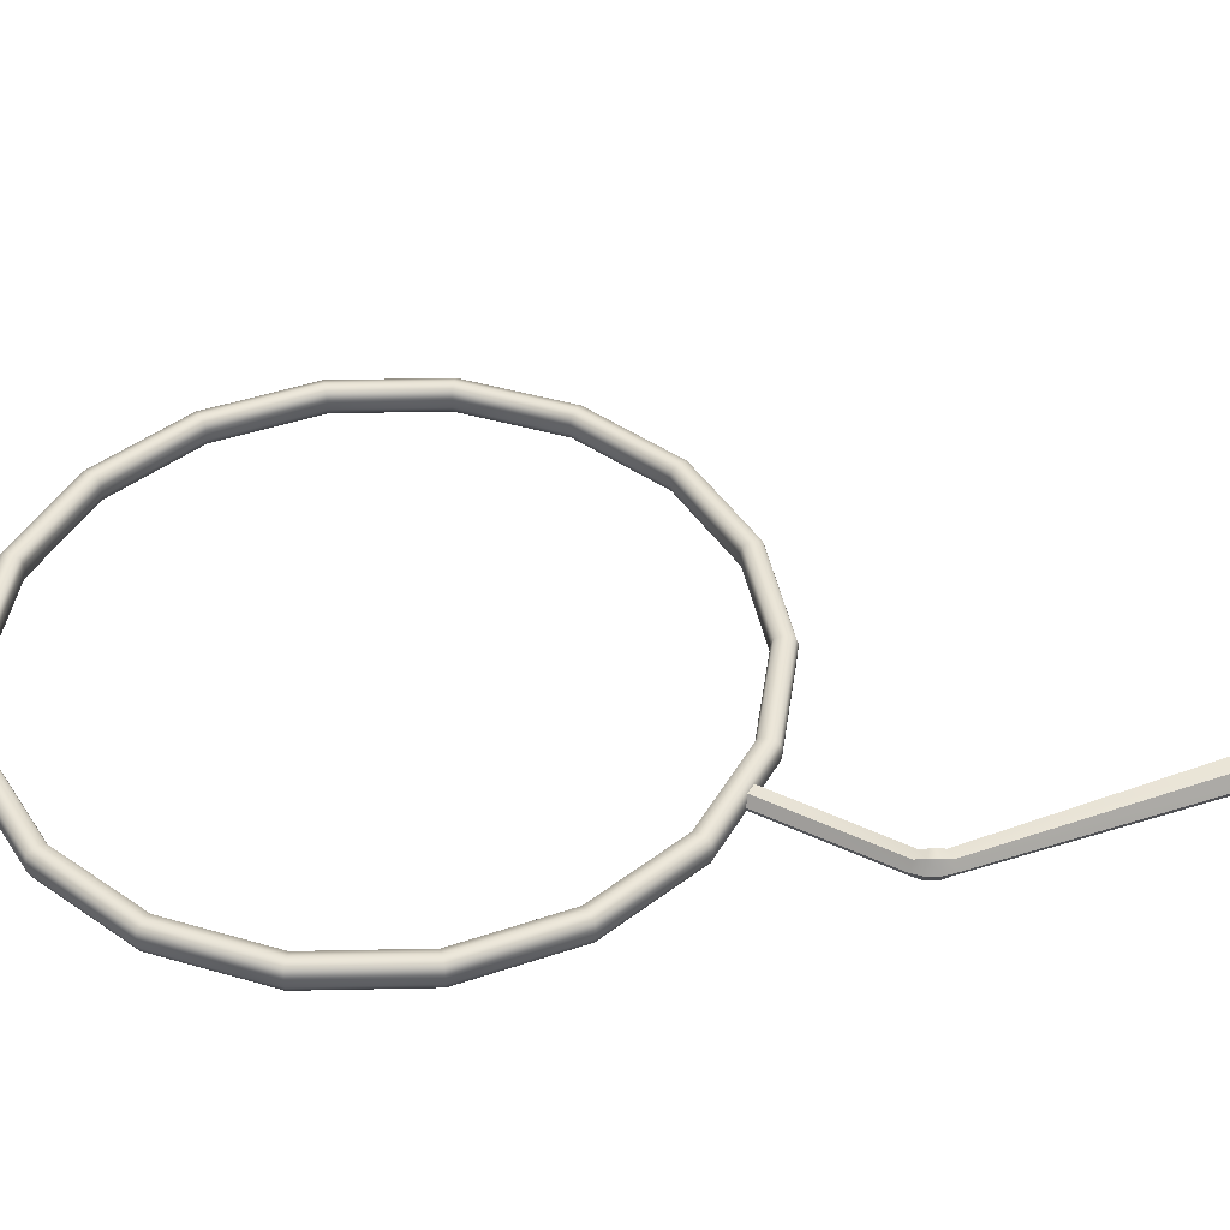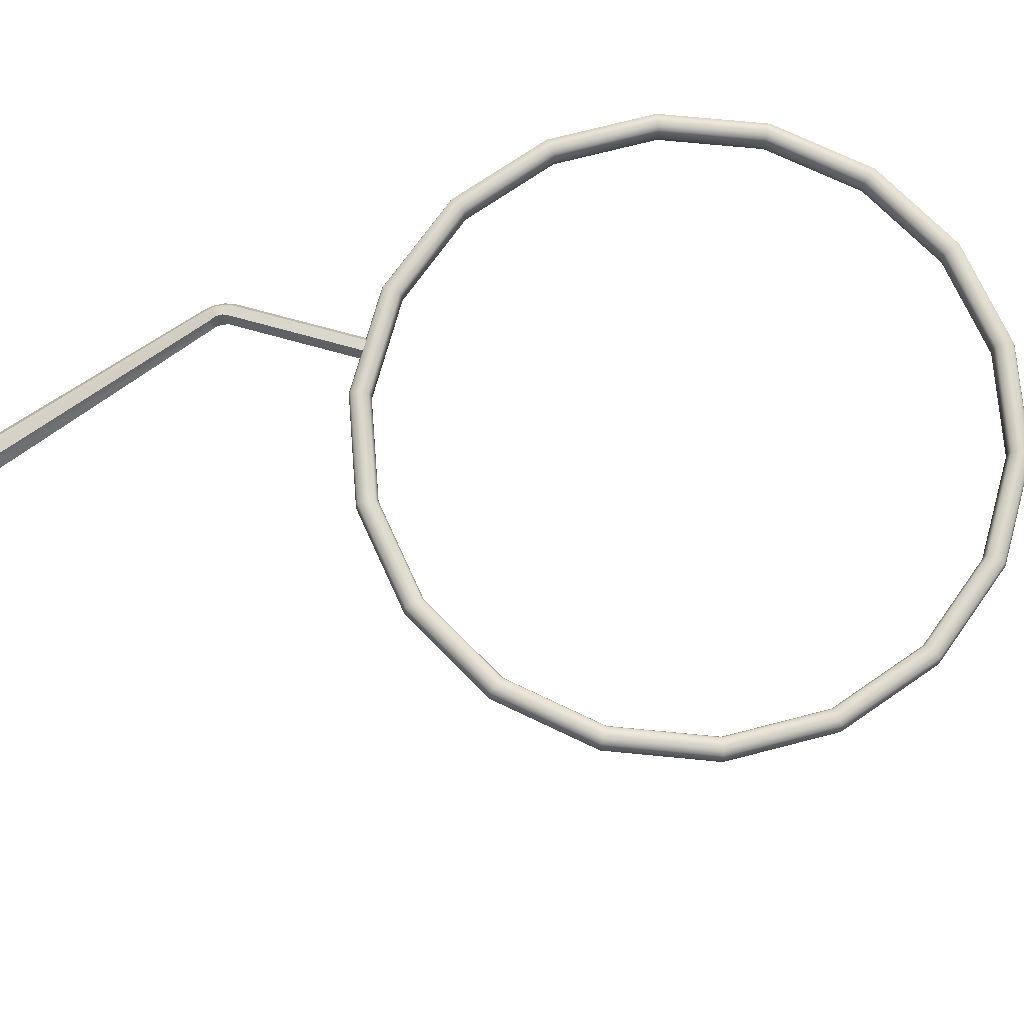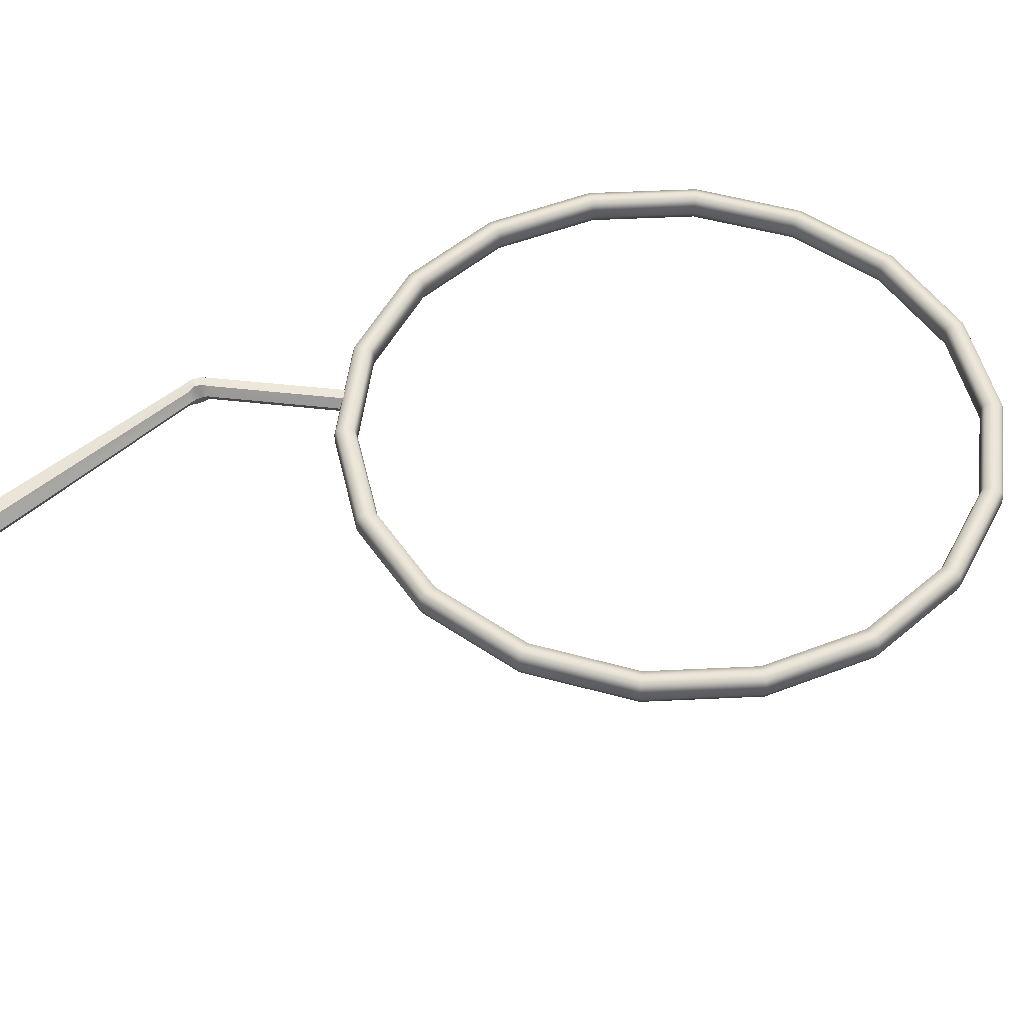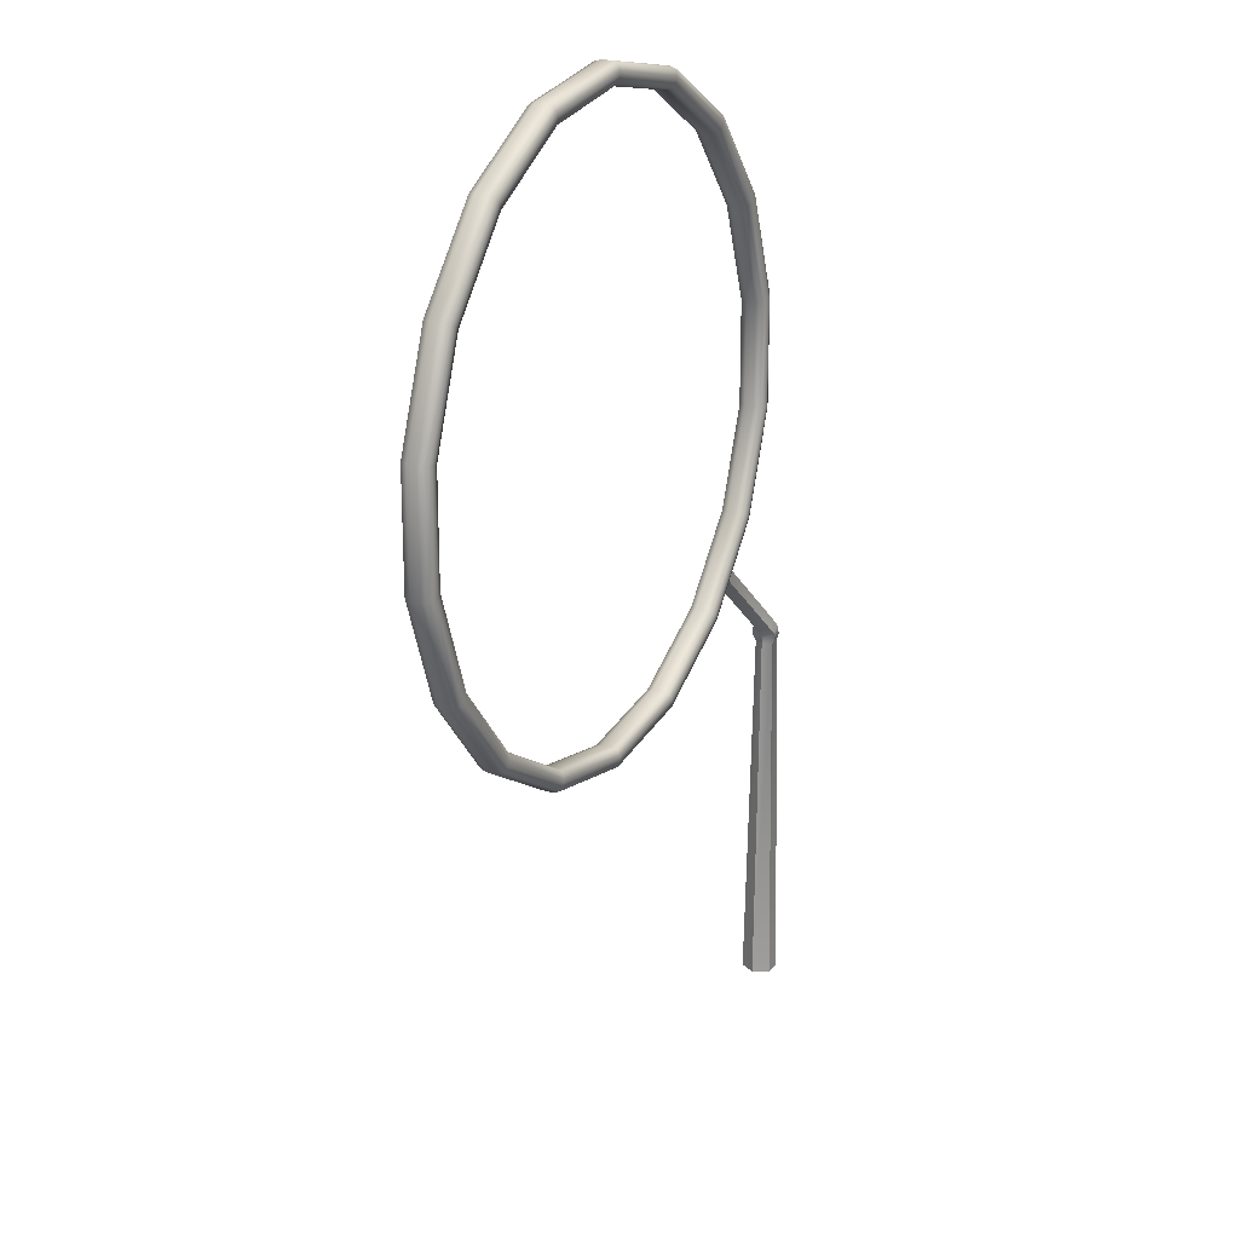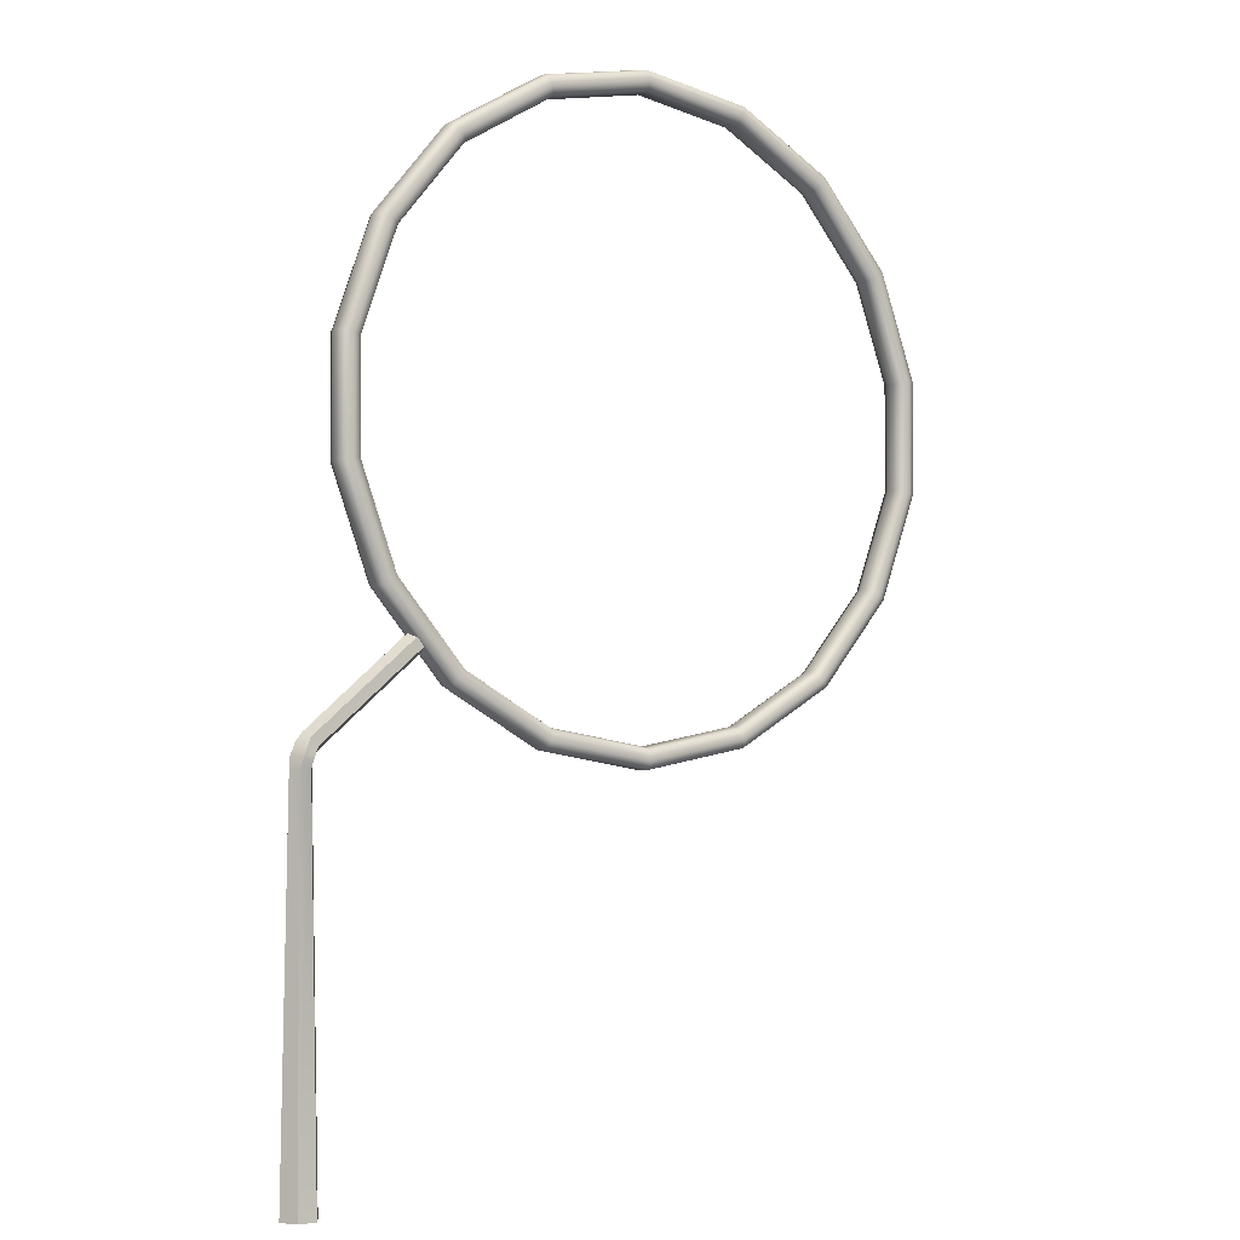
<metadata>
{"format":"obj","ext":"obj","renderer":"f3d","projection":"perspective","resolution":1024,"background":"white","views":[{"elev":44.6,"azim":-111.4,"up":"+Z"},{"elev":72.8,"azim":55.5,"up":"+Z"},{"elev":50.3,"azim":47.0,"up":"+Z"},{"elev":20.7,"azim":117.9,"up":"+Y"},{"elev":-2.0,"azim":-34.1,"up":"+Y"}]}
</metadata>
<code>
v  2.267 94.46 -0.423
v  2.267 94.46 0.477
v  12.53 92.65 0.477
v  12.53 92.65 -0.423
v  2.267 93.66 1.277
v  2.267 93.26 1.277
v  12.12 91.52 1.277
v  12.25 91.9 1.277
v  2.267 92.46 0.477
v  2.267 92.46 -0.423
v  11.84 90.77 -0.423
v  11.84 90.77 0.477
v  2.267 93.26 -1.223
v  2.267 93.66 -1.223
v  12.25 91.9 -1.223
v  12.12 91.52 -1.223
v  21.55 87.44 0.477
v  21.55 87.44 -0.423
v  20.78 86.52 1.277
v  21.04 86.83 1.277
v  20.26 85.91 -0.423
v  20.26 85.91 0.477
v  21.04 86.83 -1.223
v  20.78 86.52 -1.223
v  28.25 79.46 0.477
v  28.25 79.46 -0.423
v  27.21 78.86 1.277
v  27.55 79.06 1.277
v  26.52 78.46 -0.423
v  26.52 78.46 0.477
v  27.55 79.06 -1.223
v  27.21 78.86 -1.223
v  31.81 69.67 0.477
v  31.81 69.67 -0.423
v  30.63 69.46 1.277
v  31.02 69.53 1.277
v  29.84 69.32 -0.423
v  29.84 69.32 0.477
v  31.02 69.53 -1.223
v  30.63 69.46 -1.223
v  31.81 59.25 0.477
v  31.81 59.25 -0.423
v  30.63 59.46 1.277
v  31.02 59.39 1.277
v  29.84 59.6 -0.423
v  29.84 59.6 0.477
v  31.02 59.39 -1.223
v  30.63 59.46 -1.223
v  28.25 49.46 0.477
v  28.25 49.46 -0.423
v  27.21 50.06 1.277
v  27.55 49.86 1.277
v  26.52 50.46 -0.423
v  26.52 50.46 0.477
v  27.55 49.86 -1.223
v  27.21 50.06 -1.223
v  21.55 41.48 0.477
v  21.55 41.48 -0.423
v  20.78 42.4 1.277
v  21.04 42.09 1.277
v  20.26 43.01 -0.423
v  20.26 43.01 0.477
v  21.04 42.09 -1.223
v  20.78 42.4 -1.223
v  12.53 36.27 0.477
v  12.53 36.27 -0.423
v  12.12 37.39 1.277
v  12.25 37.02 1.277
v  11.84 38.15 -0.423
v  11.84 38.15 0.477
v  12.25 37.02 -1.223
v  12.12 37.39 -1.223
v  2.267 34.46 0.477
v  2.267 34.46 -0.423
v  2.267 35.66 1.277
v  2.267 35.26 1.277
v  2.267 36.46 -0.423
v  2.267 36.46 0.477
v  2.267 35.26 -1.223
v  2.267 35.66 -1.223
v  -7.994 36.27 0.477
v  -7.994 36.27 -0.423
v  -7.583 37.39 1.277
v  -7.72 37.02 1.277
v  -7.31 38.15 -0.423
v  -7.31 38.15 0.477
v  -7.72 37.02 -1.223
v  -7.583 37.39 -1.223
v  -17.02 41.48 0.477
v  -17.02 41.48 -0.423
v  -16.25 42.4 1.277
v  -16.5 42.09 1.277
v  -15.73 43.01 -0.423
v  -15.73 43.01 0.477
v  -16.5 42.09 -1.223
v  -16.25 42.4 -1.223
v  -23.71 49.46 0.477
v  -23.71 49.46 -0.423
v  -22.67 50.06 1.277
v  -23.02 49.86 1.277
v  -21.98 50.46 -0.423
v  -21.98 50.46 0.477
v  -23.02 49.86 -1.223
v  -22.67 50.06 -1.223
v  -27.28 59.25 0.477
v  -27.28 59.25 -0.423
v  -26.1 59.46 1.277
v  -26.49 59.39 1.277
v  -25.31 59.6 -0.423
v  -25.31 59.6 0.477
v  -26.49 59.39 -1.223
v  -26.1 59.46 -1.223
v  -27.28 69.67 0.477
v  -27.28 69.67 -0.423
v  -26.1 69.46 1.277
v  -26.49 69.53 1.277
v  -25.31 69.32 -0.423
v  -25.31 69.32 0.477
v  -26.49 69.53 -1.223
v  -26.1 69.46 -1.223
v  -23.71 79.46 0.477
v  -23.71 79.46 -0.423
v  -22.67 78.86 1.277
v  -23.02 79.06 1.277
v  -21.98 78.46 -0.423
v  -21.98 78.46 0.477
v  -23.02 79.06 -1.223
v  -22.67 78.86 -1.223
v  -17.02 87.44 0.477
v  -17.02 87.44 -0.423
v  -16.25 86.52 1.277
v  -16.5 86.83 1.277
v  -15.73 85.91 -0.423
v  -15.73 85.91 0.477
v  -16.5 86.83 -1.223
v  -16.25 86.52 -1.223
v  -7.994 92.65 0.477
v  -7.994 92.65 -0.423
v  -7.583 91.52 1.277
v  -7.72 91.9 1.277
v  -7.31 90.77 -0.423
v  -7.31 90.77 0.477
v  -7.72 91.9 -1.223
v  -7.583 91.52 -1.223
v  2.267 94.26 -1.023
v  12.46 92.46 -1.023
v  12.46 92.46 1.077
v  2.267 94.26 1.077
v  11.91 90.96 1.077
v  2.267 92.66 1.077
v  11.91 90.96 -1.023
v  2.267 92.66 -1.023
v  21.42 87.29 -1.023
v  21.42 87.29 1.077
v  20.39 86.06 1.077
v  20.39 86.06 -1.023
v  28.07 79.36 -1.023
v  28.07 79.36 1.077
v  26.69 78.56 1.077
v  26.69 78.56 -1.023
v  31.61 69.63 -1.023
v  31.61 69.63 1.077
v  30.04 69.35 1.077
v  30.04 69.35 -1.023
v  31.61 59.28 -1.023
v  31.61 59.28 1.077
v  30.04 59.56 1.077
v  30.04 59.56 -1.023
v  28.07 49.56 -1.023
v  28.07 49.56 1.077
v  26.69 50.36 1.077
v  26.69 50.36 -1.023
v  21.42 41.63 -1.023
v  21.42 41.63 1.077
v  20.39 42.86 1.077
v  20.39 42.86 -1.023
v  12.46 36.45 -1.023
v  12.46 36.45 1.077
v  11.91 37.96 1.077
v  11.91 37.96 -1.023
v  2.267 34.66 -1.023
v  2.267 34.66 1.077
v  2.267 36.26 1.077
v  2.267 36.26 -1.023
v  -7.925 36.45 -1.023
v  -7.925 36.45 1.077
v  -7.378 37.96 1.077
v  -7.378 37.96 -1.023
v  -16.89 41.63 -1.023
v  -16.89 41.63 1.077
v  -15.86 42.86 1.077
v  -15.86 42.86 -1.023
v  -23.54 49.56 -1.023
v  -23.54 49.56 1.077
v  -22.16 50.36 1.077
v  -22.16 50.36 -1.023
v  -27.08 59.28 -1.023
v  -27.08 59.28 1.077
v  -25.5 59.56 1.077
v  -25.5 59.56 -1.023
v  -27.08 69.63 -1.023
v  -27.08 69.63 1.077
v  -25.5 69.35 1.077
v  -25.5 69.35 -1.023
v  -23.54 79.36 -1.023
v  -23.54 79.36 1.077
v  -22.16 78.56 1.077
v  -22.16 78.56 -1.023
v  -16.89 87.29 -1.023
v  -16.89 87.29 1.077
v  -15.86 86.06 1.077
v  -15.86 86.06 -1.023
v  -7.925 92.46 -1.023
v  -7.925 92.46 1.077
v  -7.378 90.96 1.077
v  -7.378 90.96 -1.023
v  -19.91 46.37 0
v  -19.59 45.98 -0.8765
v  -29.67 37.52 -0.866
v  -29.99 37.9 0
v  -18.94 45.21 -0.8765
v  -29.02 36.75 -0.866
v  -18.61 44.82 0
v  -28.7 36.37 0
v  -18.94 45.21 0.8766
v  -29.02 36.75 0.866
v  -19.59 45.98 0.8766
v  -29.67 37.52 0.866
v  -28.44 -0 -0
v  -29.28 -0 -1.461
v  -29.62 35 -0.866
v  -29.12 35 -0
v  -30.97 -0 -1.461
v  -30.62 35 -0.866
v  -31.81 -0 0
v  -31.12 35 0
v  -30.97 -0 1.461
v  -30.62 35 0.866
v  -29.28 -0 1.461
v  -29.62 35 0.866
v  -30.11 36.76 -1.155
v  -30.62 37.1 0
v  -29.37 36.26 -1.155
v  -28.95 35.92 0
v  -29.37 36.26 1.155
v  -30.11 36.76 1.155
v  -30.45 35.88 -1.155
v  -31.04 36.05 0
v  -29.58 35.62 -1.155
v  -29.12 35.46 0
v  -29.58 35.62 1.155
v  -30.45 35.88 1.155
g Tube011
f 1 2 3
f 3 4 1
f 5 6 7
f 7 8 5
f 9 10 11
f 11 12 9
f 13 14 15
f 15 16 13
f 4 3 17
f 17 18 4
f 8 7 19
f 19 20 8
f 12 11 21
f 21 22 12
f 16 15 23
f 23 24 16
f 18 17 25
f 25 26 18
f 20 19 27
f 27 28 20
f 22 21 29
f 29 30 22
f 24 23 31
f 31 32 24
f 26 25 33
f 33 34 26
f 28 27 35
f 35 36 28
f 30 29 37
f 37 38 30
f 32 31 39
f 39 40 32
f 34 33 41
f 41 42 34
f 36 35 43
f 43 44 36
f 38 37 45
f 45 46 38
f 40 39 47
f 47 48 40
f 42 41 49
f 49 50 42
f 44 43 51
f 51 52 44
f 46 45 53
f 53 54 46
f 48 47 55
f 55 56 48
f 50 49 57
f 57 58 50
f 52 51 59
f 59 60 52
f 54 53 61
f 61 62 54
f 56 55 63
f 63 64 56
f 58 57 65
f 65 66 58
f 60 59 67
f 67 68 60
f 62 61 69
f 69 70 62
f 64 63 71
f 71 72 64
f 66 65 73
f 73 74 66
f 68 67 75
f 75 76 68
f 70 69 77
f 77 78 70
f 72 71 79
f 79 80 72
f 74 73 81
f 81 82 74
f 76 75 83
f 83 84 76
f 78 77 85
f 85 86 78
f 80 79 87
f 87 88 80
f 82 81 89
f 89 90 82
f 84 83 91
f 91 92 84
f 86 85 93
f 93 94 86
f 88 87 95
f 95 96 88
f 90 89 97
f 97 98 90
f 92 91 99
f 99 100 92
f 94 93 101
f 101 102 94
f 96 95 103
f 103 104 96
f 98 97 105
f 105 106 98
f 100 99 107
f 107 108 100
f 102 101 109
f 109 110 102
f 104 103 111
f 111 112 104
f 106 105 113
f 113 114 106
f 108 107 115
f 115 116 108
f 110 109 117
f 117 118 110
f 112 111 119
f 119 120 112
f 114 113 121
f 121 122 114
f 116 115 123
f 123 124 116
f 118 117 125
f 125 126 118
f 120 119 127
f 127 128 120
f 122 121 129
f 129 130 122
f 124 123 131
f 131 132 124
f 126 125 133
f 133 134 126
f 128 127 135
f 135 136 128
f 130 129 137
f 137 138 130
f 132 131 139
f 139 140 132
f 134 133 141
f 141 142 134
f 136 135 143
f 143 144 136
f 138 137 2
f 2 1 138
f 140 139 6
f 6 5 140
f 142 141 10
f 10 9 142
f 144 143 14
f 14 13 144
f 145 1 4
f 4 146 145
f 147 3 2
f 2 148 147
f 149 7 6
f 6 150 149
f 151 11 10
f 10 152 151
f 146 4 18
f 18 153 146
f 154 17 3
f 3 147 154
f 155 19 7
f 7 149 155
f 156 21 11
f 11 151 156
f 153 18 26
f 26 157 153
f 158 25 17
f 17 154 158
f 159 27 19
f 19 155 159
f 160 29 21
f 21 156 160
f 157 26 34
f 34 161 157
f 162 33 25
f 25 158 162
f 163 35 27
f 27 159 163
f 164 37 29
f 29 160 164
f 161 34 42
f 42 165 161
f 166 41 33
f 33 162 166
f 167 43 35
f 35 163 167
f 168 45 37
f 37 164 168
f 165 42 50
f 50 169 165
f 170 49 41
f 41 166 170
f 171 51 43
f 43 167 171
f 172 53 45
f 45 168 172
f 169 50 58
f 58 173 169
f 174 57 49
f 49 170 174
f 175 59 51
f 51 171 175
f 176 61 53
f 53 172 176
f 173 58 66
f 66 177 173
f 178 65 57
f 57 174 178
f 179 67 59
f 59 175 179
f 180 69 61
f 61 176 180
f 177 66 74
f 74 181 177
f 182 73 65
f 65 178 182
f 183 75 67
f 67 179 183
f 184 77 69
f 69 180 184
f 181 74 82
f 82 185 181
f 186 81 73
f 73 182 186
f 187 83 75
f 75 183 187
f 188 85 77
f 77 184 188
f 185 82 90
f 90 189 185
f 190 89 81
f 81 186 190
f 191 91 83
f 83 187 191
f 192 93 85
f 85 188 192
f 189 90 98
f 98 193 189
f 194 97 89
f 89 190 194
f 195 99 91
f 91 191 195
f 196 101 93
f 93 192 196
f 193 98 106
f 106 197 193
f 198 105 97
f 97 194 198
f 199 107 99
f 99 195 199
f 200 109 101
f 101 196 200
f 197 106 114
f 114 201 197
f 202 113 105
f 105 198 202
f 203 115 107
f 107 199 203
f 204 117 109
f 109 200 204
f 201 114 122
f 122 205 201
f 206 121 113
f 113 202 206
f 207 123 115
f 115 203 207
f 208 125 117
f 117 204 208
f 205 122 130
f 130 209 205
f 210 129 121
f 121 206 210
f 211 131 123
f 123 207 211
f 212 133 125
f 125 208 212
f 209 130 138
f 138 213 209
f 214 137 129
f 129 210 214
f 215 139 131
f 131 211 215
f 216 141 133
f 133 212 216
f 213 138 1
f 1 145 213
f 148 2 137
f 137 214 148
f 150 6 139
f 139 215 150
f 152 10 141
f 141 216 152
f 14 145 146
f 146 15 14
f 8 147 148
f 148 5 8
f 12 149 150
f 150 9 12
f 16 151 152
f 152 13 16
f 15 146 153
f 153 23 15
f 20 154 147
f 147 8 20
f 22 155 149
f 149 12 22
f 24 156 151
f 151 16 24
f 23 153 157
f 157 31 23
f 28 158 154
f 154 20 28
f 30 159 155
f 155 22 30
f 32 160 156
f 156 24 32
f 31 157 161
f 161 39 31
f 36 162 158
f 158 28 36
f 38 163 159
f 159 30 38
f 40 164 160
f 160 32 40
f 39 161 165
f 165 47 39
f 44 166 162
f 162 36 44
f 46 167 163
f 163 38 46
f 48 168 164
f 164 40 48
f 47 165 169
f 169 55 47
f 52 170 166
f 166 44 52
f 54 171 167
f 167 46 54
f 56 172 168
f 168 48 56
f 55 169 173
f 173 63 55
f 60 174 170
f 170 52 60
f 62 175 171
f 171 54 62
f 64 176 172
f 172 56 64
f 63 173 177
f 177 71 63
f 68 178 174
f 174 60 68
f 70 179 175
f 175 62 70
f 72 180 176
f 176 64 72
f 71 177 181
f 181 79 71
f 76 182 178
f 178 68 76
f 78 183 179
f 179 70 78
f 80 184 180
f 180 72 80
f 79 181 185
f 185 87 79
f 84 186 182
f 182 76 84
f 86 187 183
f 183 78 86
f 88 188 184
f 184 80 88
f 87 185 189
f 189 95 87
f 92 190 186
f 186 84 92
f 94 191 187
f 187 86 94
f 96 192 188
f 188 88 96
f 95 189 193
f 193 103 95
f 100 194 190
f 190 92 100
f 102 195 191
f 191 94 102
f 104 196 192
f 192 96 104
f 103 193 197
f 197 111 103
f 108 198 194
f 194 100 108
f 110 199 195
f 195 102 110
f 112 200 196
f 196 104 112
f 111 197 201
f 201 119 111
f 116 202 198
f 198 108 116
f 118 203 199
f 199 110 118
f 120 204 200
f 200 112 120
f 119 201 205
f 205 127 119
f 124 206 202
f 202 116 124
f 126 207 203
f 203 118 126
f 128 208 204
f 204 120 128
f 127 205 209
f 209 135 127
f 132 210 206
f 206 124 132
f 134 211 207
f 207 126 134
f 136 212 208
f 208 128 136
f 135 209 213
f 213 143 135
f 140 214 210
f 210 132 140
f 142 215 211
f 211 134 142
f 144 216 212
f 212 136 144
f 143 213 145
f 145 14 143
f 5 148 214
f 214 140 5
f 9 150 215
f 215 142 9
f 13 152 216
f 216 144 13
f 217 218 219
f 219 220 217
f 218 221 222
f 222 219 218
f 221 223 224
f 224 222 221
f 223 225 226
f 226 224 223
f 225 227 228
f 228 226 225
f 227 217 220
f 220 228 227
f 225 223 221
f 221 218 217
f 225 221 217
f 227 225 217
f 229 230 231
f 231 232 229
f 230 233 234
f 234 231 230
f 233 235 236
f 236 234 233
f 235 237 238
f 238 236 235
f 237 239 240
f 240 238 237
f 239 229 232
f 232 240 239
f 237 235 233
f 233 230 229
f 237 233 229
f 239 237 229
f 220 219 241
f 241 242 220
f 219 222 243
f 243 241 219
f 222 224 244
f 244 243 222
f 224 226 245
f 245 244 224
f 226 228 246
f 246 245 226
f 228 220 242
f 242 246 228
f 242 241 247
f 247 248 242
f 241 243 249
f 249 247 241
f 243 244 250
f 250 249 243
f 244 245 251
f 251 250 244
f 245 246 252
f 252 251 245
f 246 242 248
f 248 252 246
f 248 247 234
f 234 236 248
f 247 249 231
f 231 234 247
f 249 250 232
f 232 231 249
f 250 251 240
f 240 232 250
f 251 252 238
f 238 240 251
f 252 248 236
f 236 238 252

</code>
